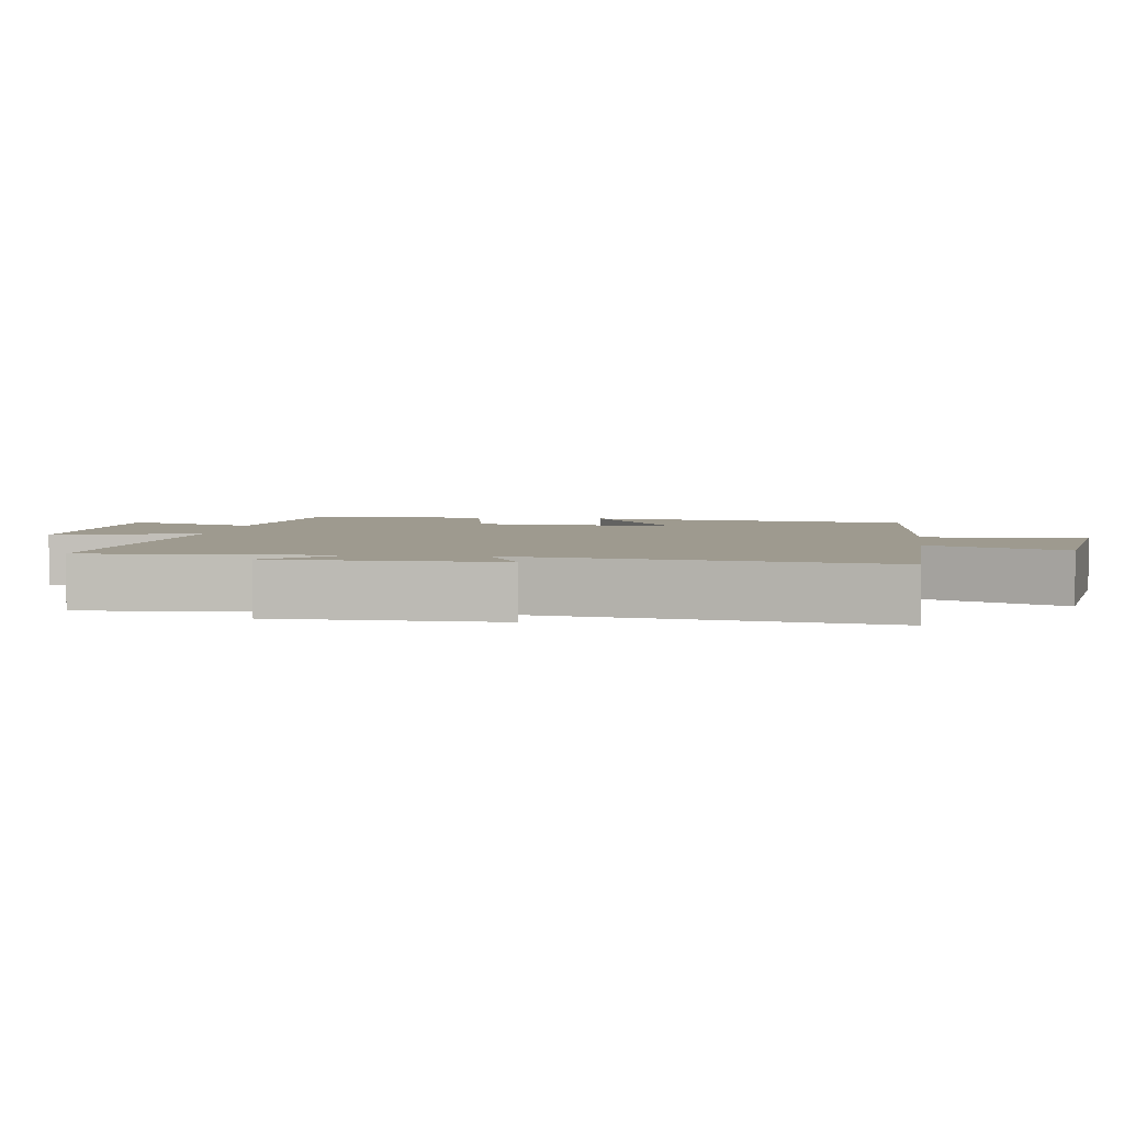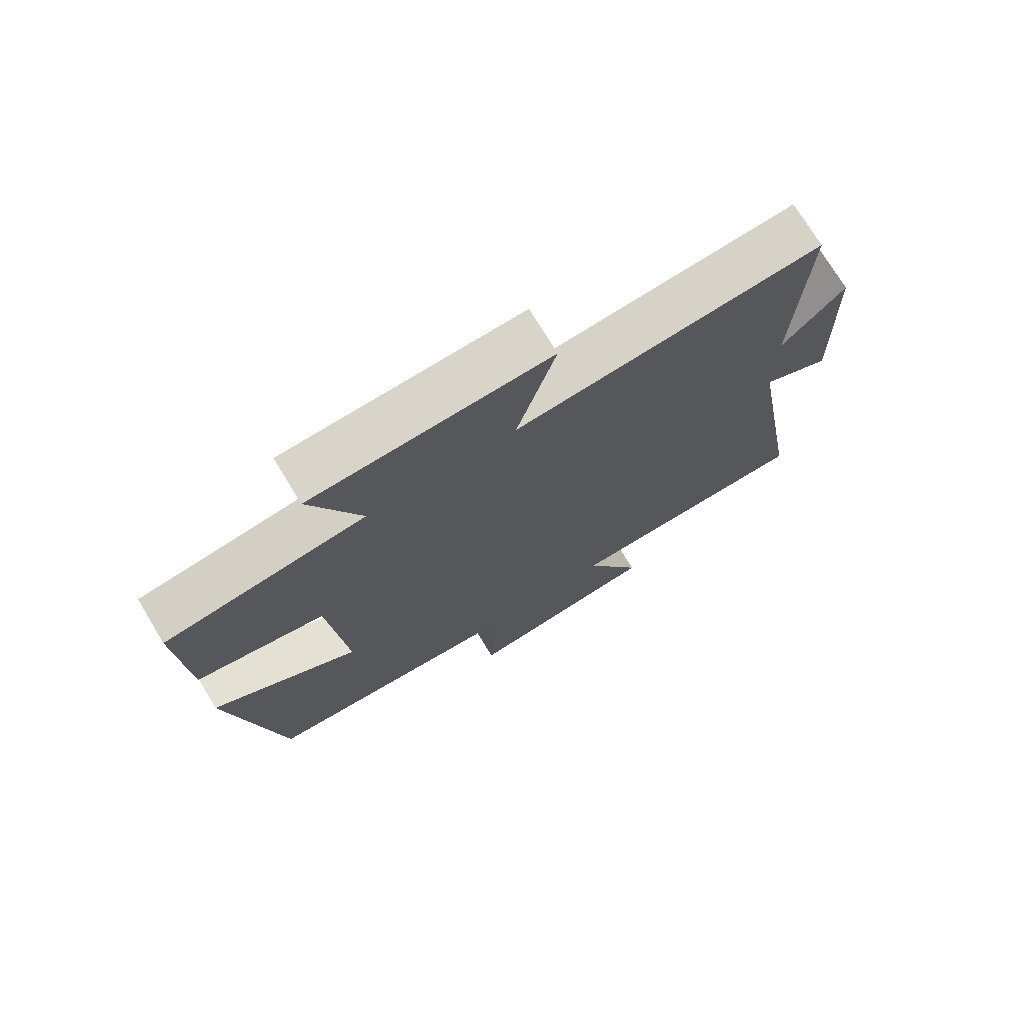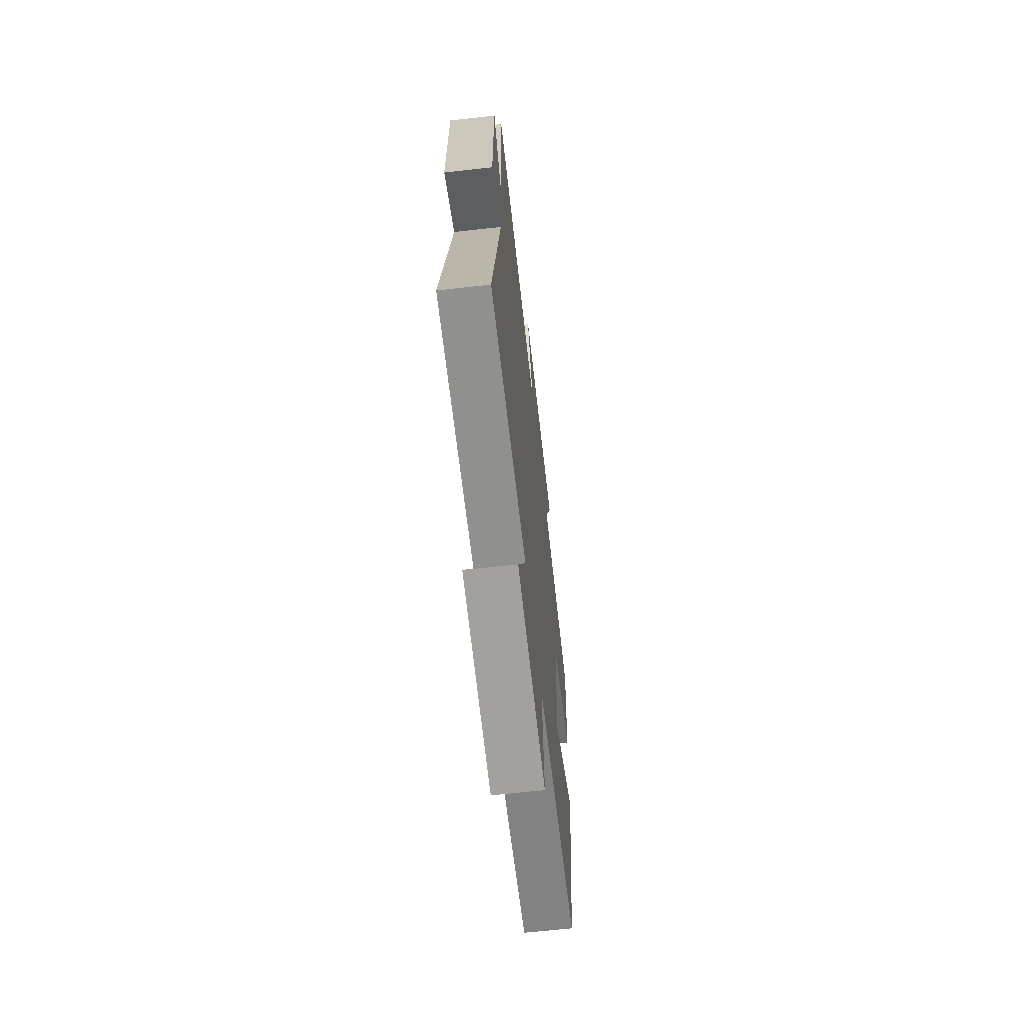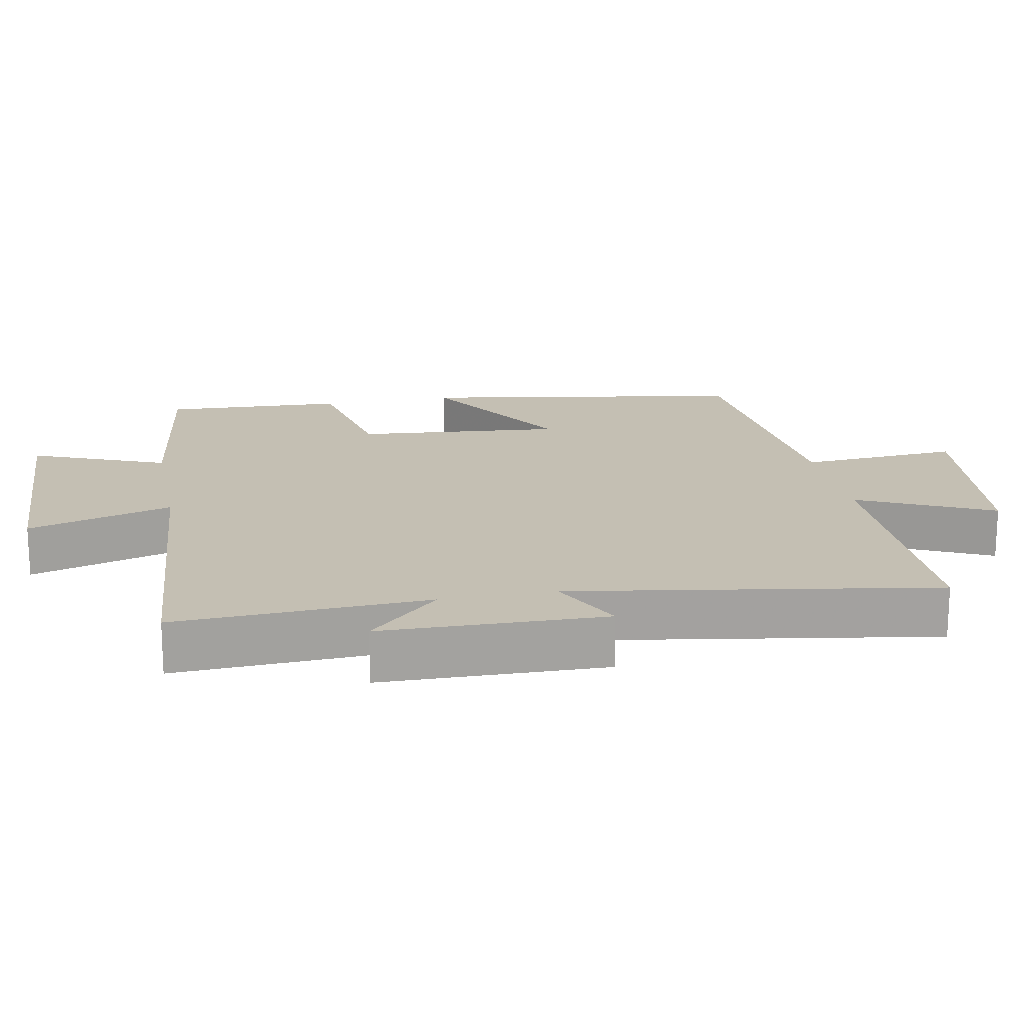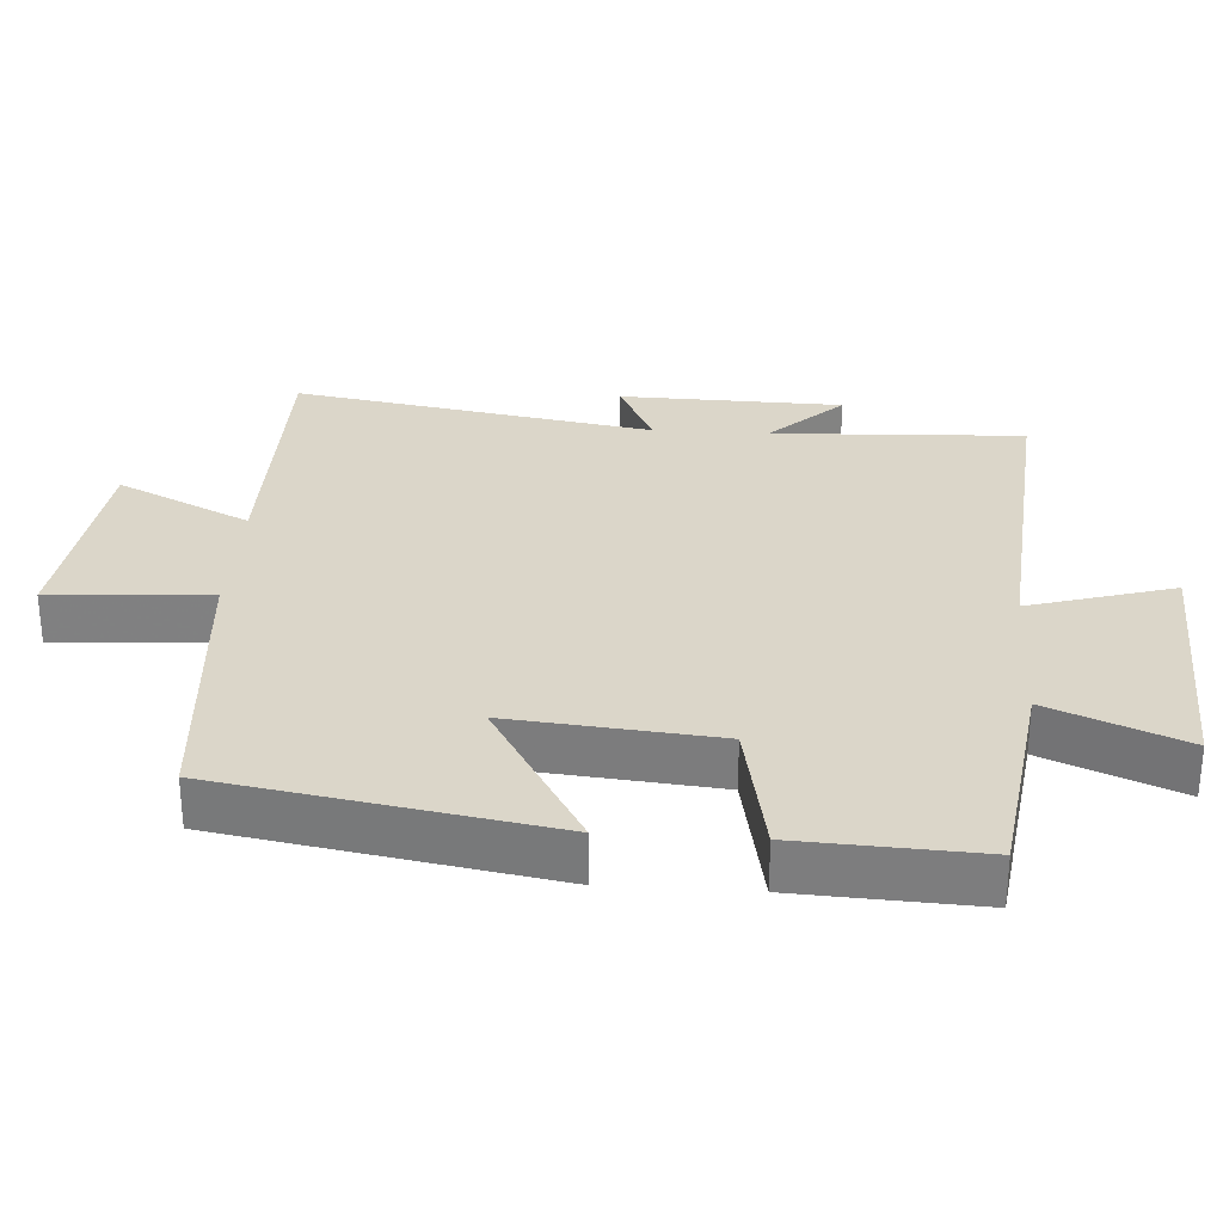
<metadata>
{"format":"obj","ext":"obj","renderer":"f3d","projection":"perspective","resolution":1024,"background":"white","views":[{"elev":3.6,"azim":97.6,"up":"+Y"},{"elev":73.4,"azim":-31.2,"up":"+Z"},{"elev":-65.2,"azim":96.5,"up":"+Z"},{"elev":17.9,"azim":78.7,"up":"+Y"},{"elev":29.8,"azim":-86.3,"up":"+Y"}]}
</metadata>
<code>
v -0.419 0.07 -0.468
v -0.5 0.07 0
v -0.271 0.07 -0.135
v -0.299 0.07 0.159
v -0.5 0.07 0.198
v -0.513 0.07 0.456
v -0.2 0.07 0.5
v -0.279 0.07 0.691
v 0.093 0.07 0.707
v 0.032 0.07 0.5
v 0.516 0.07 0.54
v 0.5 0.07 0.18
v 0.599 0.07 0.284
v 0.607 0.07 -0.034
v 0.5 0.07 0.018
v 0.588 0.07 -0.497
v 0.195 0.07 -0.5
v 0.287 0.07 -0.69
v -0.019 0.07 -0.728
v -0.003 0.07 -0.5
v -0.419 0 -0.468
v -0.5 0 0
v -0.271 0 -0.135
v -0.299 0 0.159
v -0.5 0 0.198
v -0.513 0 0.456
v -0.2 0 0.5
v -0.279 0 0.691
v 0.093 0 0.707
v 0.032 0 0.5
v 0.516 0 0.54
v 0.5 0 0.18
v 0.599 0 0.284
v 0.607 0 -0.034
v 0.5 0 0.018
v 0.588 0 -0.497
v 0.195 0 -0.5
v 0.287 0 -0.69
v -0.019 0 -0.728
v -0.003 0 -0.5
f 17 18 19 20
f 17 20 1
f 16 17 1
f 15 16 1
f 12 13 14 15
f 12 15 1
f 10 11 12 1
f 7 8 9 10
f 6 7 10
f 5 6 10
f 4 5 10
f 3 4 10
f 3 10 1
f 1 2 3
f 40 39 38 37
f 21 40 37
f 21 37 36
f 21 36 35
f 35 34 33 32
f 21 35 32
f 21 32 31 30
f 30 29 28 27
f 30 27 26
f 30 26 25
f 30 25 24
f 30 24 23
f 21 30 23
f 23 22 21
f 1 21 22 2
f 2 22 23 3
f 3 23 24 4
f 4 24 25 5
f 5 25 26 6
f 6 26 27 7
f 7 27 28 8
f 8 28 29 9
f 9 29 30 10
f 10 30 31 11
f 11 31 32 12
f 12 32 33 13
f 13 33 34 14
f 14 34 35 15
f 15 35 36 16
f 16 36 37 17
f 17 37 38 18
f 18 38 39 19
f 19 39 40 20
f 20 40 21 1

</code>
